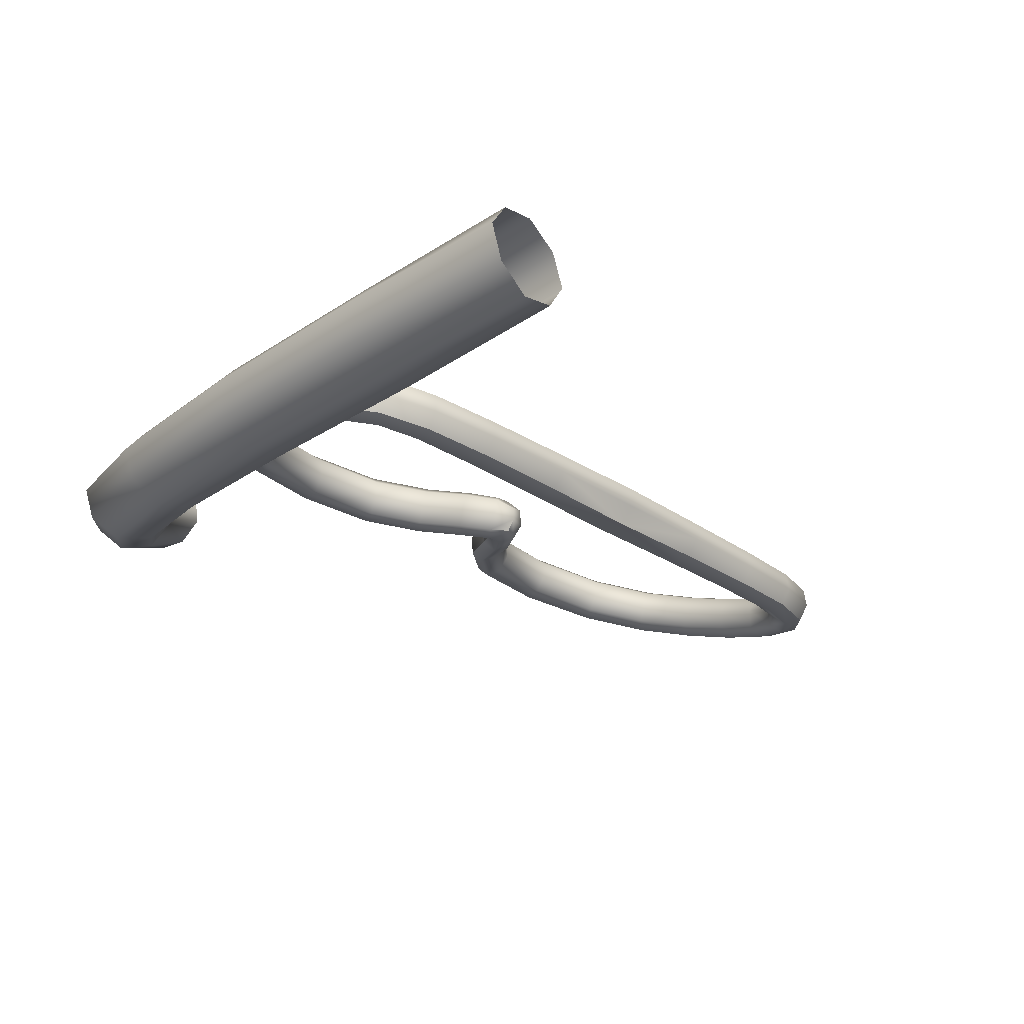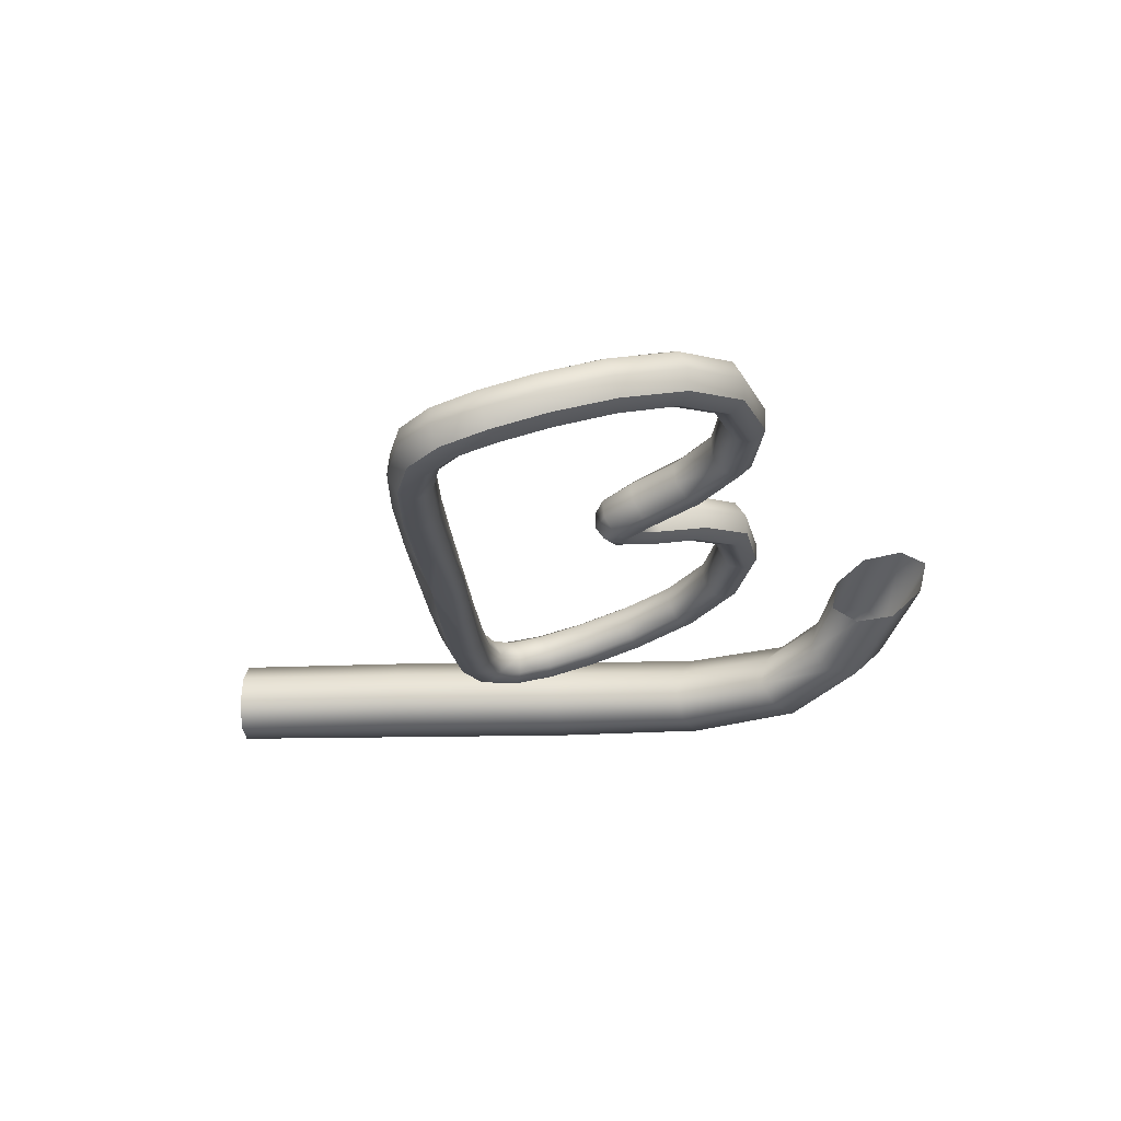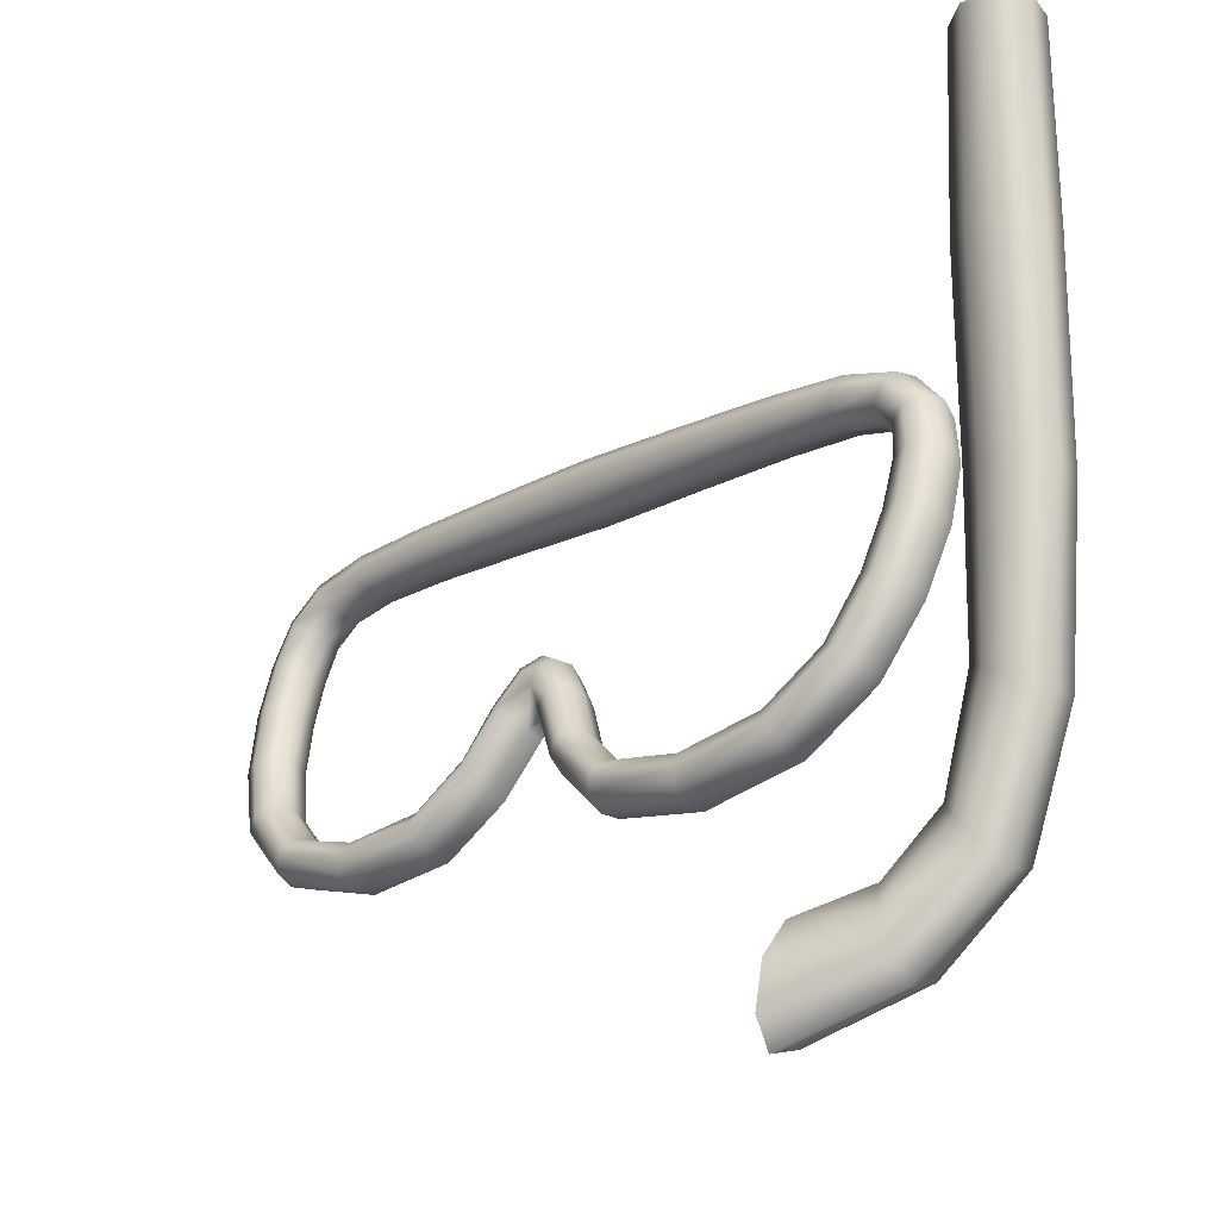
<metadata>
{"format":"obj","ext":"obj","renderer":"f3d","projection":"perspective","resolution":1024,"background":"white","views":[{"elev":-28.1,"azim":134.6,"up":"+Z"},{"elev":-18.9,"azim":-86.6,"up":"+Z"},{"elev":-19.2,"azim":44.9,"up":"+Y"}]}
</metadata>
<code>
o color_Cube.003
v 0.3942 -0.3686 0.8823
v 0.3942 -0.3577 0.8338
v 0.5313 -0.2962 0.7689
v 0.5368 -0.3079 0.82
v 0.3942 -0.3089 0.79
v 0.5146 -0.2528 0.7262
v 0.5946 -0.146 0.6777
v 0.6245 -0.1795 0.7167
v 0.6343 -0.1904 0.7678
v 0.5827 -0.13 0.7953
v 0.6163 -0.1686 0.7975
v 0.6642 0.009086 0.7814
v 0.6191 0.03025 0.7828
v 0.6889 -0.002208 0.7481
v 0.7102 0.2523 0.7479
v 0.6814 0.256 0.7837
v 0.6293 0.2628 0.7868
v 0.3942 -0.2657 0.8905
v 0.3942 -0.328 0.903
v 0.5269 -0.2754 0.8453
v 0.5081 -0.2225 0.8374
v 0.3942 -0.2094 0.8065
v 0.3942 -0.2186 0.8509
v 0.4832 -0.1845 0.8
v 0.4764 -0.1737 0.754
v 0.5439 -0.1008 0.7614
v 0.5322 -0.08974 0.7154
v 0.3942 -0.2483 0.7817
v 0.4877 -0.2053 0.7235
v 0.5521 -0.1118 0.6806
v 0.5661 0.2717 0.7025
v 0.5823 0.2693 0.7525
v 0.5803 0.5537 0.755
v 0.5635 0.5535 0.7042
v 0.6286 0.554 0.7896
v 0.6362 0.8308 0.7894
v 0.5919 0.8308 0.7567
v 0.5743 0.8308 0.707
v 0.5775 0.04978 0.7496
v 0.5627 0.05699 0.7019
v 0.589 0.04526 0.6645
v 0.6358 0.02366 0.659
v 0.5961 0.268 0.6639
v 0.6493 0.2609 0.6579
v 0.6758 0.004561 0.6963
v 0.6952 0.2546 0.6951
v 0.594 0.5535 0.665
v 0.6486 0.5538 0.6588
v 0.5988 0.8308 0.6673
v 0.6463 0.8308 0.6593
v 0.6961 0.5541 0.6957
v 0.7121 0.5543 0.7488
v 0.6901 0.8308 0.6942
v 0.7071 0.8308 0.7462
v 0.6824 0.5542 0.7856
v 0.6832 0.8308 0.7837
v 0.3138 0.4275 0.7151
v 0.3112 0.4001 0.7099
v 0.4234 0.3954 0.7109
v 0.4313 0.4207 0.7165
v 0.3087 0.378 0.7252
v 0.4156 0.3745 0.7259
v 0.4832 0.3595 0.7293
v 0.4979 0.3763 0.7149
v 0.5128 0.3976 0.7212
v 0.1649 0.3978 0.7104
v 0.1646 0.3762 0.7256
v 0.1652 0.4269 0.7153
v 0 0.4231 0.716
v 0 0.3924 0.7115
v 0 0.3722 0.7264
v 0 0.4005 0.7783
v 0 0.4312 0.7829
v 0.1649 0.4254 0.7841
v 0.1646 0.3963 0.7792
v 0 0.4513 0.768
v 0.1652 0.447 0.7689
v 0.3138 0.4416 0.77
v 0.3112 0.4195 0.7853
v 0.3087 0.3921 0.78
v 0.1645 0.3768 0.7543
v 0.3078 0.3758 0.7545
v 0 0.3768 0.7543
v 0.1652 0.4269 0.7153
v 0.1653 0.4465 0.7401
v 0 0.4467 0.7401
v 0.3138 0.4275 0.7151
v 0.3147 0.4439 0.7407
v 0.513 0.4096 0.7764
v 0.5184 0.4107 0.7473
v 0.5662 0.3626 0.7571
v 0.5586 0.3648 0.7857
v 0.5128 0.3976 0.7212
v 0.5579 0.3513 0.7308
v 0.576 0.2858 0.7464
v 0.5864 0.2949 0.773
v 0.5774 0.3007 0.8009
v 0.4235 0.4115 0.7869
v 0.4156 0.3862 0.7813
v 0.4313 0.4324 0.7719
v 0.4982 0.3928 0.7908
v 0.4834 0.3715 0.7845
v 0.4342 0.4352 0.7424
v 0.4313 0.4207 0.7165
v 0.4126 0.3717 0.7554
v 0.4778 0.3583 0.7584
v 0.5259 0.2916 0.8044
v 0.5519 0.2989 0.8129
v 0.5516 0.2268 0.8334
v 0.524 0.2255 0.8239
v 0.5783 0.2224 0.8226
v 0.5598 0.1333 0.8487
v 0.5351 0.1435 0.8584
v 0.5093 0.1481 0.8477
v 0.5078 0.3292 0.7653
v 0.5154 0.327 0.7368
v 0.5161 0.3405 0.7916
v 0.5155 0.2824 0.7778
v 0.5245 0.2767 0.7499
v 0.5365 0.3366 0.7235
v 0.5579 0.3513 0.7308
v 0.55 0.2784 0.738
v 0.576 0.2858 0.7464
v 0.5375 0.3552 0.7989
v 0.5567 0.1187 0.7943
v 0.5308 0.1233 0.7835
v 0.4899 0.03862 0.8093
v 0.5108 0.02704 0.8215
v 0.5062 0.1335 0.7932
v 0.4705 0.0553 0.8176
v 0.3962 -0.006675 0.8366
v 0.4077 -0.02905 0.8302
v 0.421 -0.04634 0.8443
v 0.5874 0.2141 0.7951
v 0.5761 0.2071 0.7682
v 0.5567 0.1187 0.7943
v 0.5677 0.1232 0.8217
v 0.5127 0.2184 0.797
v 0.5218 0.2102 0.7695
v 0.4982 0.1435 0.8203
v 0.5485 0.2058 0.7587
v 0.5761 0.2071 0.7682
v 0.4009 0.006896 0.8912
v 0.4142 -0.01039 0.9053
v 0.2842 -0.03872 0.9151
v 0.2806 -0.01948 0.899
v 0.4257 -0.03277 0.8989
v 0.2862 -0.06377 0.9108
v 0.1498 -0.04407 0.9081
v 0.1572 -0.02035 0.9115
v 0.1632 -0.003254 0.8949
v 0.4955 0.05733 0.8845
v 0.4746 0.06891 0.8722
v 0.5149 0.04065 0.8762
v 0.5204 0.02854 0.8496
v 0.5108 0.02704 0.8215
v 0.421 -0.04634 0.8443
v 0.428 -0.04699 0.8731
v 0.465 0.06741 0.8442
v 0.3939 0.007548 0.8624
v 0.1455 -0.06054 0.8838
v 0.06157 0.006946 0.8658
v 0.0677 0.02186 0.8906
v 0.1463 -0.06171 0.8546
v 0.06606 0.003623 0.8372
v 0.0241 0.0753 0.8172
v 0.0177 0.07962 0.8454
v 0.02465 0.09334 0.8707
v 0.285 -0.07982 0.886
v 0.2817 -0.07926 0.8568
v 0.2772 -0.01892 0.8698
v 0.276 -0.03497 0.845
v 0.164 -0.004432 0.8657
v 0.1597 -0.02091 0.8414
v 0.278 -0.06002 0.8407
v 0.2817 -0.07926 0.8568
v 0.1523 -0.04462 0.838
v 0.1463 -0.06171 0.8546
v 0.0241 0.0753 0.8172
v 0.0416 0.08442 0.8035
v 0.01003 0.1267 0.7932
v 0 0.1151 0.8076
v 0.05942 0.1003 0.8098
v 0.02692 0.1443 0.7982
v 0.01189 0.1505 0.8636
v -0.01189 0.1505 0.8636
v 0 0.1644 0.8476
v 0 0.1738 0.817
v 0 0.1743 0.8392
v -0.02844 0.1617 0.8493
v -0.03338 0.1589 0.8218
v 0.1005 0.04944 0.852
v 0.09421 0.03449 0.8272
v 0.09624 0.0528 0.8806
v 0.06051 0.1184 0.8632
v 0.06664 0.1141 0.8351
v 0.07979 0.01563 0.8222
v 0.06606 0.003623 0.8372
v 0.08231 0.04075 0.8956
v 0.04274 0.1093 0.877
v 0 0.09957 0.835
v 0 0.1324 0.8588
v 0 0.1151 0.8076
v -0.02692 0.1443 0.7982
v 0 0.1606 0.7992
v 0.03338 0.1589 0.8218
v 0.02844 0.1617 0.8493
v 0 0.1606 0.7992
v -0.3138 0.4275 0.7151
v -0.4313 0.4207 0.7165
v -0.4234 0.3954 0.7109
v -0.3112 0.4001 0.7099
v -0.5128 0.3976 0.7212
v -0.4979 0.3763 0.7149
v -0.4832 0.3595 0.7293
v -0.4156 0.3745 0.7259
v -0.3087 0.378 0.7252
v -0.1646 0.3762 0.7256
v -0.1649 0.3978 0.7104
v -0.1652 0.4269 0.7153
v -0.1646 0.3963 0.7792
v -0.1649 0.4254 0.7841
v -0.3087 0.3921 0.78
v -0.3112 0.4195 0.7853
v -0.3138 0.4416 0.77
v -0.1652 0.447 0.7689
v -0.3078 0.3758 0.7545
v -0.1645 0.3768 0.7543
v -0.1653 0.4465 0.7401
v -0.1652 0.4269 0.7153
v -0.3147 0.4439 0.7407
v -0.3138 0.4275 0.7151
v -0.513 0.4096 0.7764
v -0.5586 0.3648 0.7857
v -0.5662 0.3626 0.7571
v -0.5184 0.4107 0.7473
v -0.5774 0.3007 0.8009
v -0.5864 0.2949 0.773
v -0.576 0.2858 0.7464
v -0.5579 0.3513 0.7308
v -0.5128 0.3976 0.7212
v -0.4156 0.3862 0.7813
v -0.4235 0.4115 0.7869
v -0.4834 0.3715 0.7845
v -0.4982 0.3928 0.7908
v -0.4313 0.4324 0.7719
v -0.4342 0.4352 0.7424
v -0.4313 0.4207 0.7165
v -0.4126 0.3717 0.7554
v -0.4778 0.3583 0.7584
v -0.5259 0.2916 0.8044
v -0.524 0.2255 0.8239
v -0.5516 0.2268 0.8334
v -0.5519 0.2989 0.8129
v -0.5093 0.1481 0.8477
v -0.5351 0.1435 0.8584
v -0.5598 0.1333 0.8487
v -0.5783 0.2224 0.8226
v -0.5154 0.327 0.7368
v -0.5078 0.3292 0.7653
v -0.5245 0.2767 0.7499
v -0.5155 0.2824 0.7778
v -0.5161 0.3405 0.7916
v -0.5579 0.3513 0.7308
v -0.5365 0.3366 0.7235
v -0.576 0.2858 0.7464
v -0.55 0.2784 0.738
v -0.5375 0.3552 0.7989
v -0.5567 0.1187 0.7943
v -0.5108 0.02704 0.8215
v -0.4899 0.03862 0.8093
v -0.5308 0.1233 0.7835
v -0.421 -0.04634 0.8443
v -0.4077 -0.02905 0.8302
v -0.3962 -0.006675 0.8366
v -0.4705 0.0553 0.8176
v -0.5062 0.1335 0.7932
v -0.5874 0.2141 0.7951
v -0.5677 0.1232 0.8217
v -0.5567 0.1187 0.7943
v -0.5761 0.2071 0.7682
v -0.5218 0.2102 0.7695
v -0.5127 0.2184 0.797
v -0.4982 0.1435 0.8203
v -0.5761 0.2071 0.7682
v -0.5485 0.2058 0.7587
v -0.4009 0.006896 0.8912
v -0.2806 -0.01948 0.899
v -0.2842 -0.03872 0.9151
v -0.4142 -0.01039 0.9053
v -0.1632 -0.003254 0.8949
v -0.1572 -0.02035 0.9115
v -0.1498 -0.04407 0.9081
v -0.2862 -0.06377 0.9108
v -0.4257 -0.03277 0.8989
v -0.4746 0.06891 0.8722
v -0.4955 0.05733 0.8845
v -0.5149 0.04065 0.8762
v -0.5204 0.02854 0.8496
v -0.428 -0.04699 0.8731
v -0.421 -0.04634 0.8443
v -0.5108 0.02704 0.8215
v -0.465 0.06741 0.8442
v -0.3939 0.007548 0.8624
v -0.0677 0.02186 0.8906
v -0.06157 0.006946 0.8658
v -0.1455 -0.06054 0.8838
v -0.02465 0.09334 0.8707
v -0.0177 0.07962 0.8454
v -0.0241 0.0753 0.8172
v -0.06606 0.003623 0.8372
v -0.1463 -0.06171 0.8546
v -0.285 -0.07982 0.886
v -0.2817 -0.07926 0.8568
v -0.276 -0.03497 0.845
v -0.2772 -0.01892 0.8698
v -0.1597 -0.02091 0.8414
v -0.164 -0.004432 0.8657
v -0.2817 -0.07926 0.8568
v -0.278 -0.06002 0.8407
v -0.1463 -0.06171 0.8546
v -0.1523 -0.04462 0.838
v -0.0416 0.08442 0.8035
v -0.0241 0.0753 0.8172
v -0.01003 0.1267 0.7932
v 0 0.1499 0.7957
v -0.05942 0.1003 0.8098
v -0.09421 0.03449 0.8272
v -0.1005 0.04944 0.852
v -0.06664 0.1141 0.8351
v -0.06051 0.1184 0.8632
v -0.09624 0.0528 0.8806
v -0.06606 0.003623 0.8372
v -0.07979 0.01563 0.8222
v -0.08231 0.04075 0.8956
v -0.04274 0.1093 0.877
f 1 3 4
f 2 6 3
f 3 7 8
f 4 8 9
f 10 12 13
f 11 14 12
f 12 15 16
f 13 16 17
f 18 20 21
f 19 4 20
f 20 9 11
f 21 11 10
f 22 24 25
f 23 21 24
f 24 10 26
f 25 26 27
f 5 29 6
f 28 25 29
f 29 27 30
f 6 30 7
f 31 33 34
f 32 35 33
f 33 36 37
f 34 37 38
f 27 39 40
f 26 13 39
f 39 17 32
f 40 32 31
f 7 41 42
f 30 40 41
f 41 31 43
f 42 43 44
f 9 45 14
f 8 42 45
f 45 44 46
f 14 46 15
f 44 47 48
f 43 34 47
f 47 38 49
f 48 49 50
f 15 51 52
f 46 48 51
f 51 50 53
f 52 53 54
f 17 55 35
f 16 52 55
f 55 54 56
f 35 56 36
f 57 59 58
f 58 62 61
f 59 63 62
f 60 64 59
f 61 66 58
f 58 68 57
f 66 69 68
f 67 70 66
f 72 74 73
f 73 77 76
f 74 78 77
f 75 79 74
f 61 81 67
f 67 83 71
f 81 72 83
f 82 75 81
f 69 85 84
f 84 88 87
f 85 78 88
f 86 77 85
f 89 91 90
f 90 94 93
f 91 95 94
f 92 96 91
f 80 98 79
f 79 100 78
f 98 89 100
f 99 101 98
f 78 103 88
f 88 104 87
f 103 93 104
f 100 90 103
f 61 105 82
f 82 99 80
f 105 102 99
f 62 106 105
f 107 109 108
f 108 111 97
f 109 112 111
f 110 113 109
f 63 115 106
f 106 117 102
f 115 107 117
f 116 118 115
f 65 120 64
f 64 116 63
f 120 119 116
f 121 122 120
f 102 124 101
f 101 92 89
f 124 97 92
f 117 108 124
f 125 127 126
f 126 130 129
f 127 131 130
f 128 132 127
f 97 134 96
f 96 135 95
f 134 136 135
f 111 137 134
f 119 138 118
f 118 110 107
f 138 114 110
f 139 140 138
f 123 141 122
f 122 139 119
f 141 129 139
f 142 126 141
f 143 145 144
f 144 148 147
f 145 149 148
f 146 150 145
f 114 152 113
f 113 154 112
f 152 147 154
f 153 144 152
f 112 155 137
f 137 156 136
f 155 157 156
f 154 158 155
f 129 159 140
f 140 153 114
f 159 143 153
f 130 160 159
f 149 162 161
f 161 165 164
f 162 166 165
f 163 167 162
f 147 169 158
f 158 170 157
f 169 164 170
f 148 161 169
f 131 171 160
f 160 146 143
f 171 151 146
f 172 173 171
f 133 175 132
f 132 172 131
f 175 174 172
f 176 177 175
f 179 181 180
f 180 184 183
f 185 187 186
f 188 190 189
f 174 192 173
f 173 194 151
f 192 195 194
f 193 196 192
f 178 197 177
f 177 193 174
f 197 183 193
f 198 180 197
f 151 199 150
f 150 163 149
f 199 168 163
f 194 200 199
f 168 201 167
f 167 203 166
f 187 190 186
f 204 188 205
f 183 206 196
f 196 207 195
f 206 189 207
f 184 188 206
f 195 185 200
f 200 202 168
f 207 187 185
f 209 211 210
f 210 214 213
f 211 215 214
f 212 216 211
f 217 219 218
f 218 70 71
f 219 69 70
f 212 220 219
f 72 222 221
f 221 224 223
f 222 225 224
f 73 226 222
f 217 228 227
f 227 221 223
f 228 72 221
f 218 83 228
f 69 229 86
f 86 226 76
f 229 225 226
f 230 231 229
f 233 235 234
f 234 238 237
f 235 239 238
f 236 240 235
f 223 243 242
f 242 245 244
f 243 233 245
f 224 246 243
f 225 247 246
f 246 236 233
f 247 241 236
f 231 248 247
f 217 249 216
f 216 250 215
f 249 244 250
f 227 242 249
f 251 253 252
f 252 256 255
f 253 257 256
f 254 258 253
f 215 260 259
f 259 262 261
f 260 251 262
f 250 263 260
f 213 265 264
f 264 267 266
f 265 261 267
f 214 259 265
f 244 268 263
f 263 254 251
f 268 237 254
f 245 234 268
f 269 271 270
f 270 274 273
f 271 275 274
f 272 276 271
f 237 278 258
f 258 279 257
f 278 280 279
f 238 281 278
f 261 283 282
f 282 284 277
f 283 255 284
f 262 252 283
f 266 286 285
f 285 272 269
f 286 277 272
f 267 282 286
f 287 289 288
f 288 292 291
f 289 293 292
f 290 294 289
f 255 297 296
f 296 290 287
f 297 295 290
f 256 298 297
f 257 299 298
f 298 300 295
f 299 301 300
f 279 302 299
f 277 303 276
f 276 304 275
f 303 287 304
f 284 296 303
f 293 306 305
f 305 309 308
f 306 310 309
f 307 311 306
f 295 313 294
f 294 307 293
f 313 312 307
f 300 314 313
f 275 316 315
f 315 318 317
f 316 291 318
f 304 288 316
f 273 320 319
f 319 322 321
f 320 317 322
f 274 315 320
f 323 182 324
f 309 202 308
f 325 205 326
f 323 204 325
f 317 329 328
f 328 330 327
f 329 331 330
f 318 332 329
f 321 334 333
f 333 323 324
f 334 327 323
f 322 328 334
f 291 335 332
f 332 336 331
f 335 308 336
f 292 305 335
f 325 181 182
f 185 186 202
f 181 325 326
f 309 203 201
f 327 191 204
f 330 190 191
f 336 202 186
f 331 186 190
f 326 184 181
f 1 2 3
f 2 5 6
f 3 6 7
f 4 3 8
f 10 11 12
f 11 9 14
f 12 14 15
f 13 12 16
f 18 19 20
f 19 1 4
f 20 4 9
f 21 20 11
f 22 23 24
f 23 18 21
f 24 21 10
f 25 24 26
f 5 28 29
f 28 22 25
f 29 25 27
f 6 29 30
f 31 32 33
f 32 17 35
f 33 35 36
f 34 33 37
f 27 26 39
f 26 10 13
f 39 13 17
f 40 39 32
f 7 30 41
f 30 27 40
f 41 40 31
f 42 41 43
f 9 8 45
f 8 7 42
f 45 42 44
f 14 45 46
f 44 43 47
f 43 31 34
f 47 34 38
f 48 47 49
f 15 46 51
f 46 44 48
f 51 48 50
f 52 51 53
f 17 16 55
f 16 15 52
f 55 52 54
f 35 55 56
f 57 60 59
f 58 59 62
f 59 64 63
f 60 65 64
f 61 67 66
f 58 66 68
f 66 70 69
f 67 71 70
f 72 75 74
f 73 74 77
f 74 79 78
f 75 80 79
f 61 82 81
f 67 81 83
f 81 75 72
f 82 80 75
f 69 86 85
f 84 85 88
f 85 77 78
f 86 76 77
f 89 92 91
f 90 91 94
f 91 96 95
f 92 97 96
f 80 99 98
f 79 98 100
f 98 101 89
f 99 102 101
f 78 100 103
f 88 103 104
f 103 90 93
f 100 89 90
f 61 62 105
f 82 105 99
f 105 106 102
f 62 63 106
f 107 110 109
f 108 109 111
f 109 113 112
f 110 114 113
f 63 116 115
f 106 115 117
f 115 118 107
f 116 119 118
f 65 121 120
f 64 120 116
f 120 122 119
f 121 123 122
f 102 117 124
f 101 124 92
f 124 108 97
f 117 107 108
f 125 128 127
f 126 127 130
f 127 132 131
f 128 133 132
f 97 111 134
f 96 134 135
f 134 137 136
f 111 112 137
f 119 139 138
f 118 138 110
f 138 140 114
f 139 129 140
f 123 142 141
f 122 141 139
f 141 126 129
f 142 125 126
f 143 146 145
f 144 145 148
f 145 150 149
f 146 151 150
f 114 153 152
f 113 152 154
f 152 144 147
f 153 143 144
f 112 154 155
f 137 155 156
f 155 158 157
f 154 147 158
f 129 130 159
f 140 159 153
f 159 160 143
f 130 131 160
f 149 163 162
f 161 162 165
f 162 167 166
f 163 168 167
f 147 148 169
f 158 169 170
f 169 161 164
f 148 149 161
f 131 172 171
f 160 171 146
f 171 173 151
f 172 174 173
f 133 176 175
f 132 175 172
f 175 177 174
f 176 178 177
f 179 182 181
f 180 181 184
f 188 191 190
f 174 193 192
f 173 192 194
f 192 196 195
f 193 183 196
f 178 198 197
f 177 197 193
f 197 180 183
f 198 179 180
f 151 194 199
f 150 199 163
f 199 200 168
f 194 195 200
f 168 202 201
f 167 201 203
f 187 189 190
f 204 191 188
f 183 184 206
f 196 206 207
f 206 188 189
f 184 208 188
f 195 207 185
f 200 185 202
f 207 189 187
f 209 212 211
f 210 211 214
f 211 216 215
f 212 217 216
f 217 212 219
f 218 219 70
f 219 220 69
f 212 209 220
f 72 73 222
f 221 222 224
f 222 226 225
f 73 76 226
f 217 218 228
f 227 228 221
f 228 83 72
f 218 71 83
f 69 230 229
f 86 229 226
f 229 231 225
f 230 232 231
f 233 236 235
f 234 235 238
f 235 240 239
f 236 241 240
f 223 224 243
f 242 243 245
f 243 246 233
f 224 225 246
f 225 231 247
f 246 247 236
f 247 248 241
f 231 232 248
f 217 227 249
f 216 249 250
f 249 242 244
f 227 223 242
f 251 254 253
f 252 253 256
f 253 258 257
f 254 237 258
f 215 250 260
f 259 260 262
f 260 263 251
f 250 244 263
f 213 214 265
f 264 265 267
f 265 259 261
f 214 215 259
f 244 245 268
f 263 268 254
f 268 234 237
f 245 233 234
f 269 272 271
f 270 271 274
f 271 276 275
f 272 277 276
f 237 238 278
f 258 278 279
f 278 281 280
f 238 239 281
f 261 262 283
f 282 283 284
f 283 252 255
f 262 251 252
f 266 267 286
f 285 286 272
f 286 282 277
f 267 261 282
f 287 290 289
f 288 289 292
f 289 294 293
f 290 295 294
f 255 256 297
f 296 297 290
f 297 298 295
f 256 257 298
f 257 279 299
f 298 299 300
f 299 302 301
f 279 280 302
f 277 284 303
f 276 303 304
f 303 296 287
f 284 255 296
f 293 307 306
f 305 306 309
f 306 311 310
f 307 312 311
f 295 300 313
f 294 313 307
f 313 314 312
f 300 301 314
f 275 304 316
f 315 316 318
f 316 288 291
f 304 287 288
f 273 274 320
f 319 320 322
f 320 315 317
f 274 275 315
f 323 325 182
f 309 201 202
f 325 204 205
f 323 327 204
f 317 318 329
f 328 329 330
f 329 332 331
f 318 291 332
f 321 322 334
f 333 334 323
f 334 328 327
f 322 317 328
f 291 292 335
f 332 335 336
f 335 305 308
f 292 293 305
f 309 310 203
f 327 330 191
f 330 331 190
f 336 308 202
f 331 336 186
f 326 205 184

</code>
